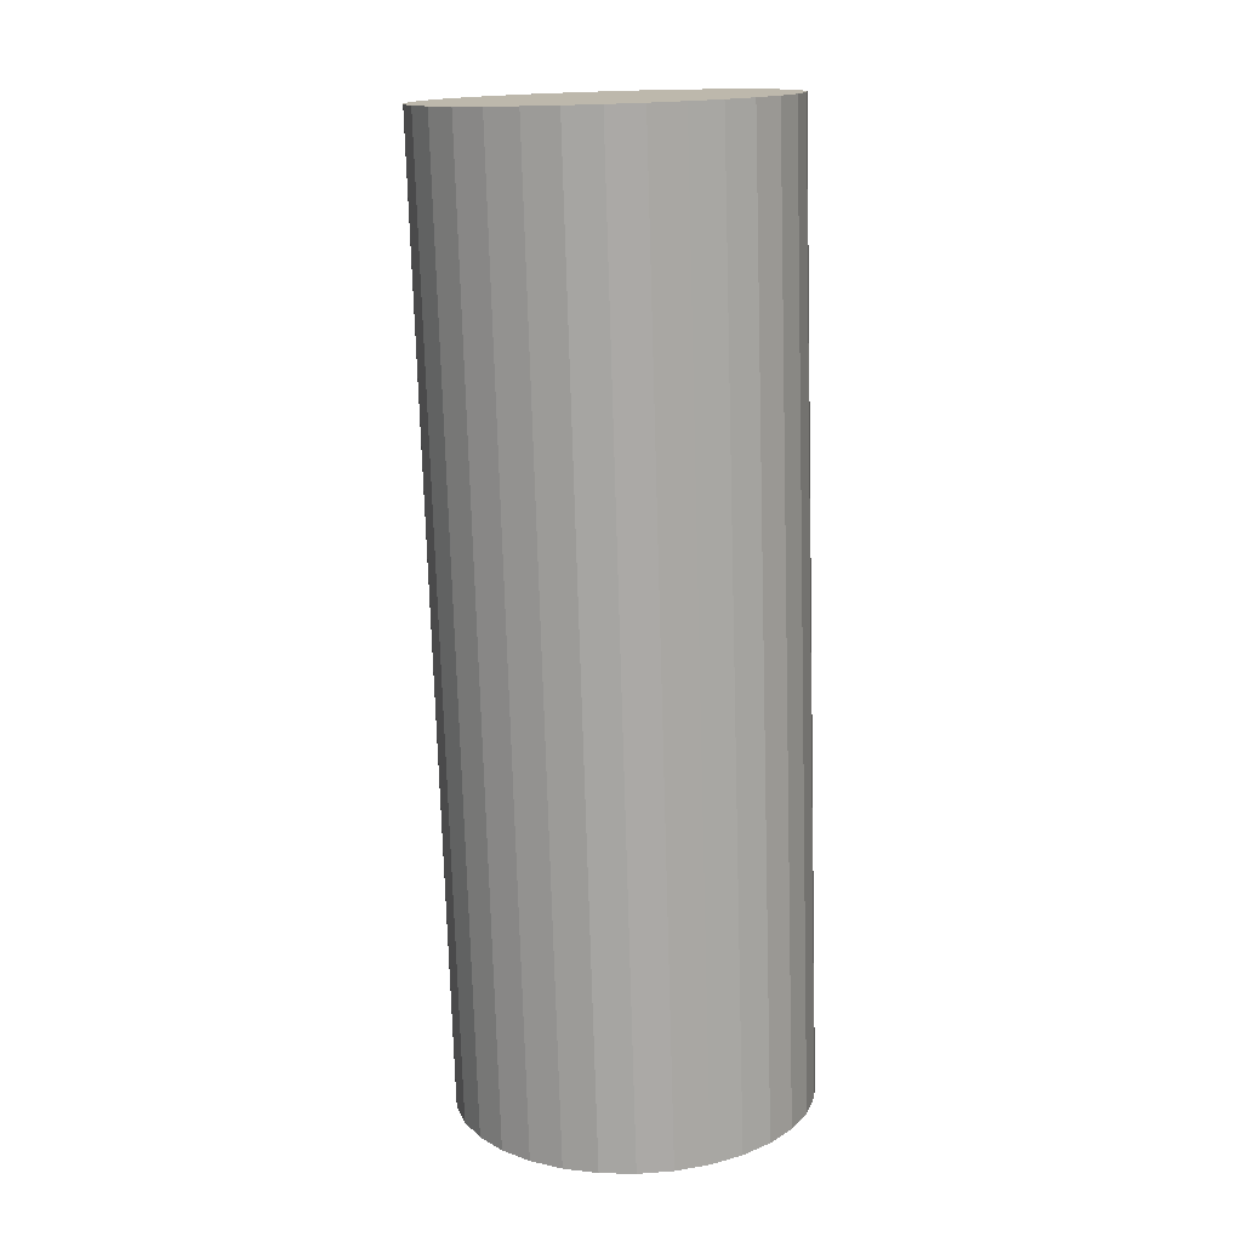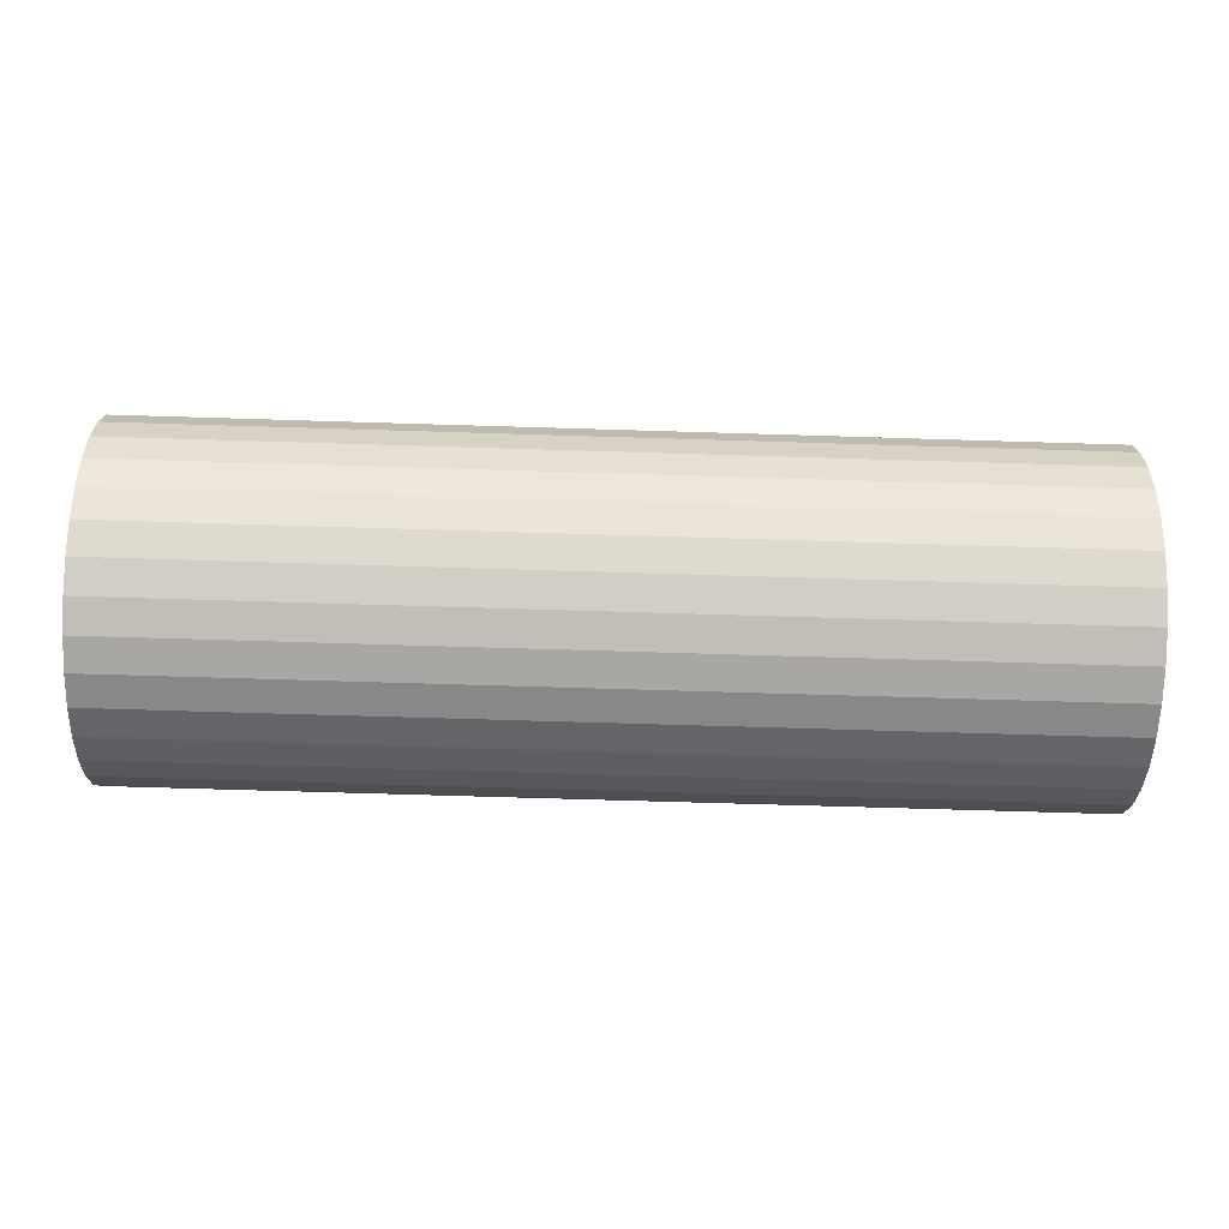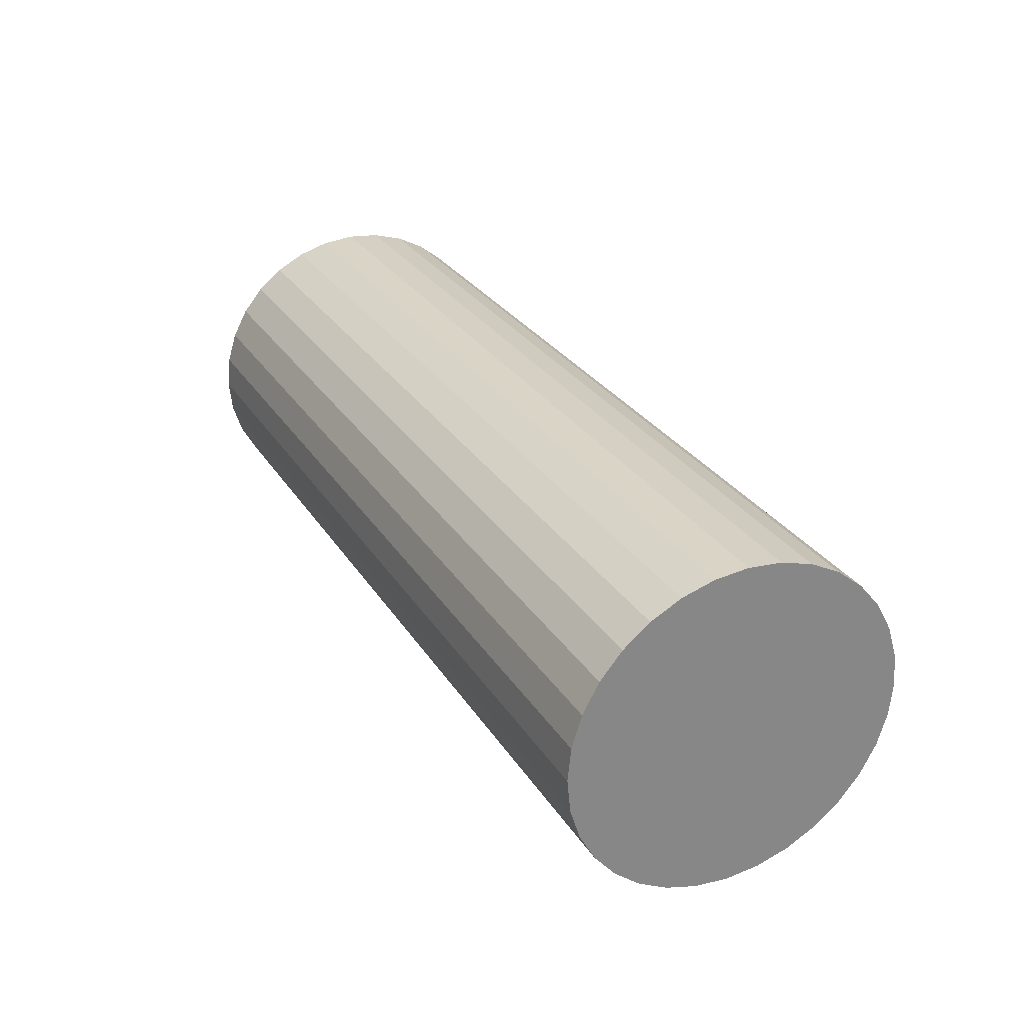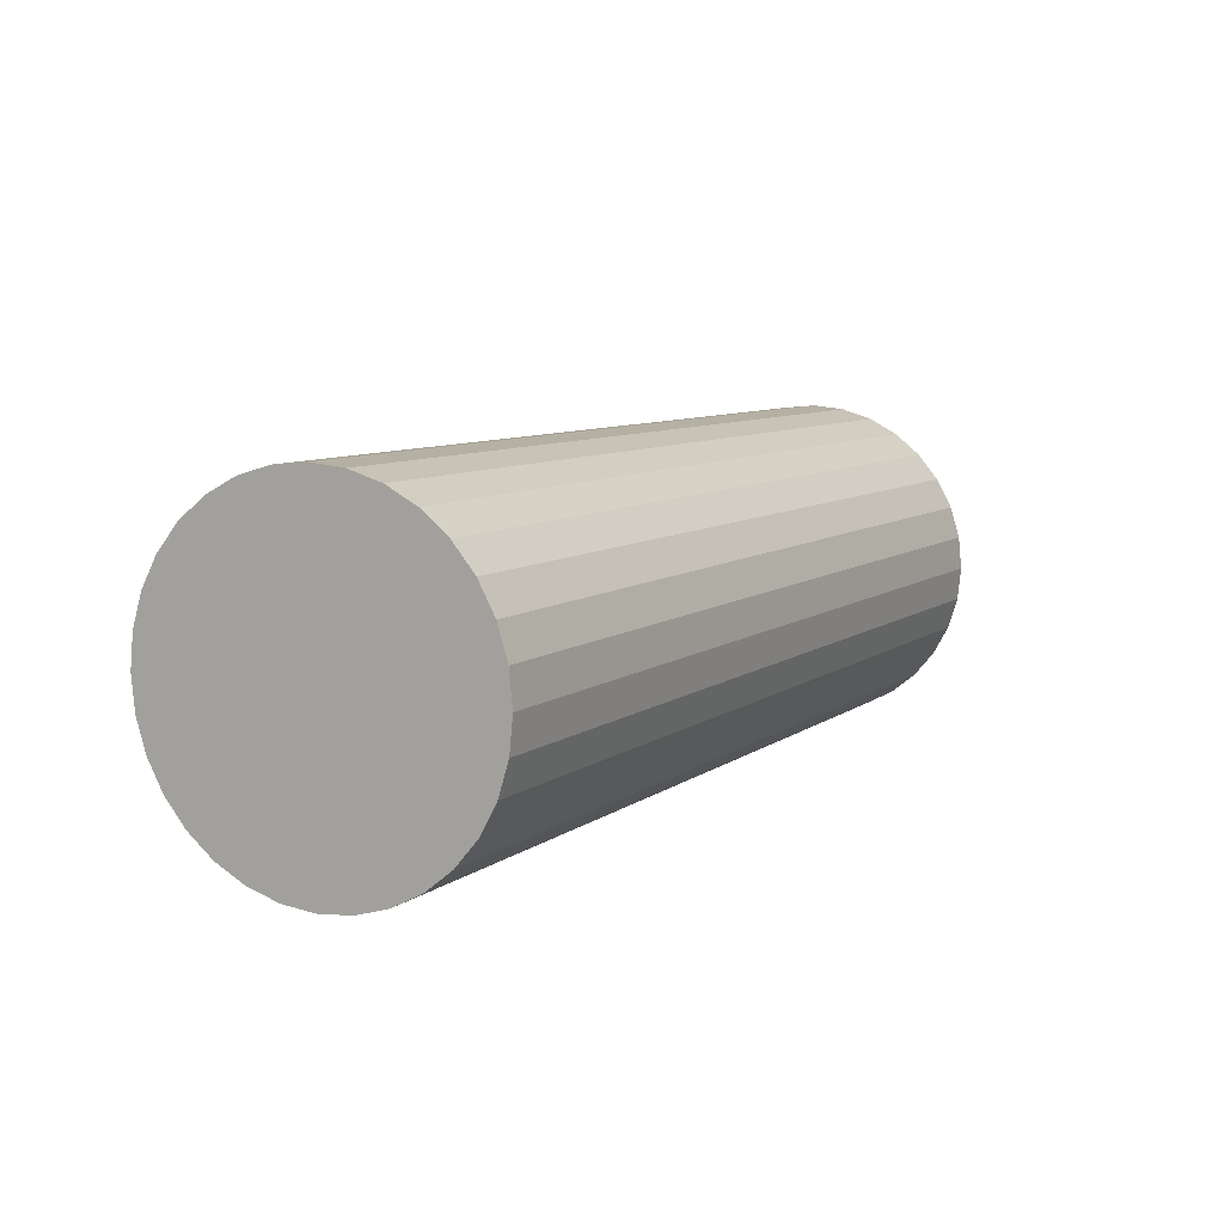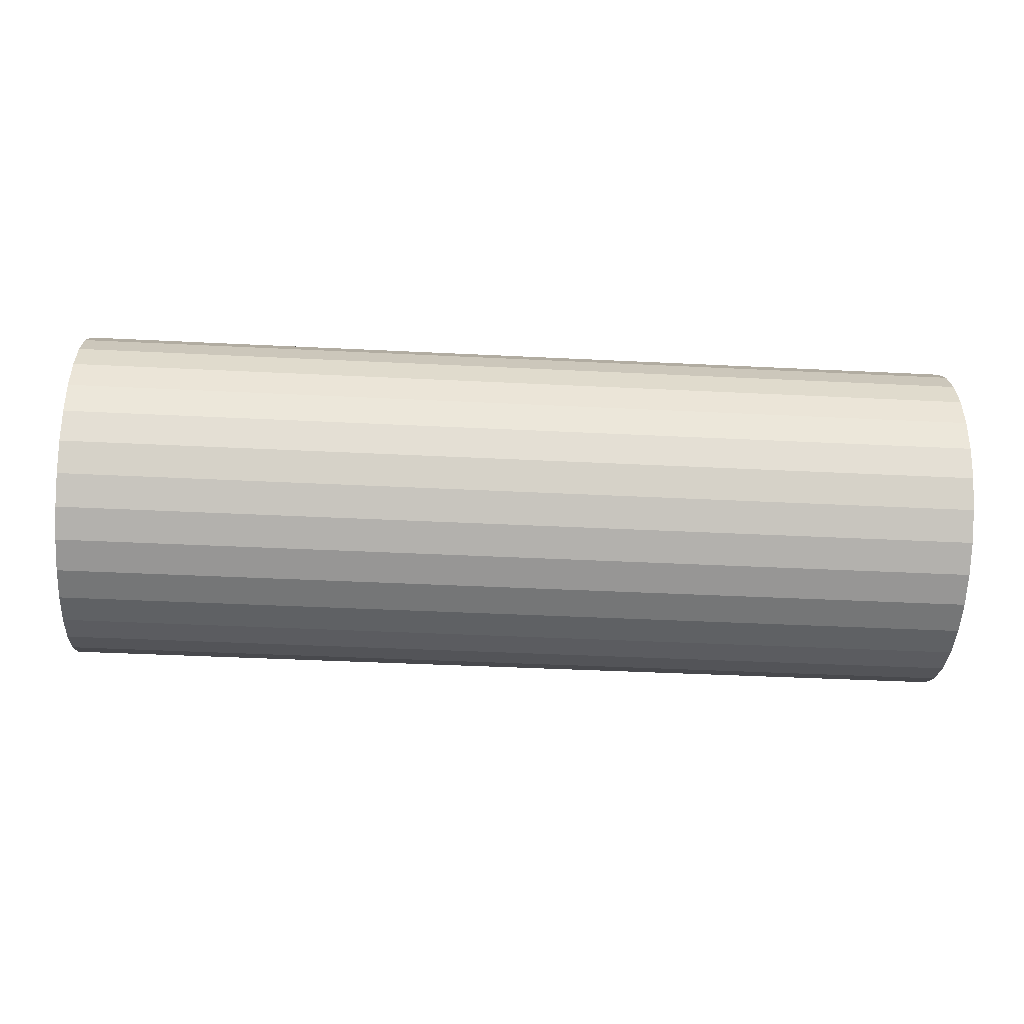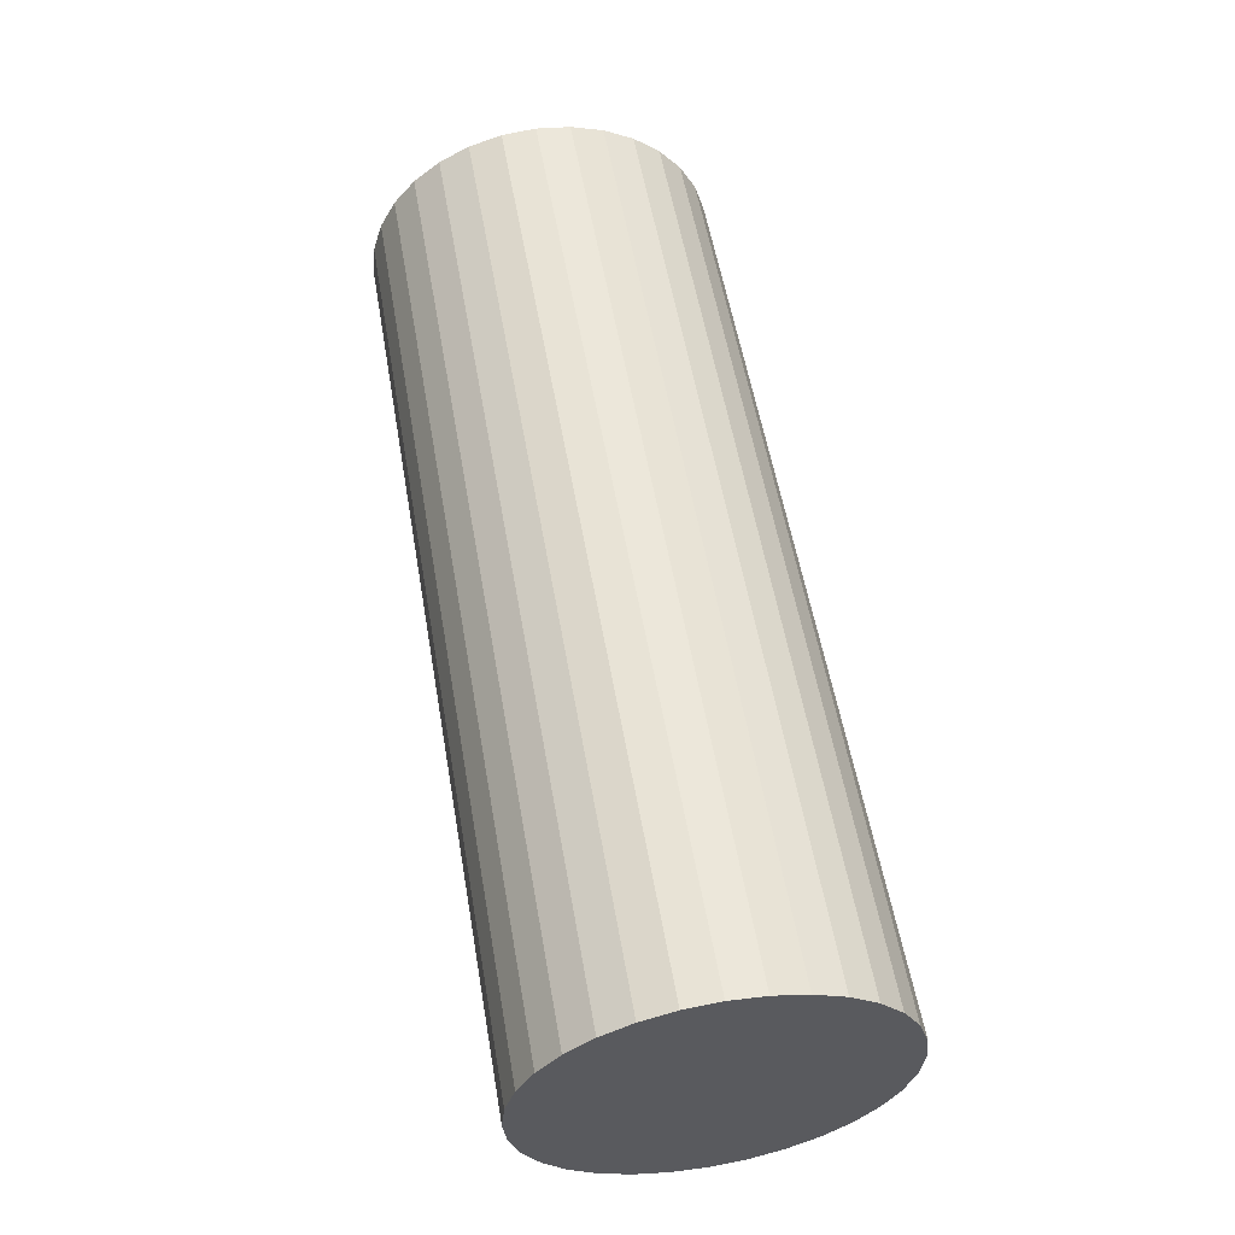
<metadata>
{"format":"obj","ext":"obj","renderer":"f3d","projection":"perspective","resolution":1024,"background":"white","views":[{"elev":-75.0,"azim":91.7,"up":"+Y"},{"elev":-68.7,"azim":178.2,"up":"+Z"},{"elev":28.2,"azim":64.0,"up":"+Y"},{"elev":8.3,"azim":-61.5,"up":"+Y"},{"elev":-40.1,"azim":-3.5,"up":"+Y"},{"elev":55.6,"azim":80.2,"up":"+Y"}]}
</metadata>
<code>
o Cylinder
v -8.162 0.005966 -3.042
v 8.162 -0.005965 -3.042
v -8.162 -0.5758 -2.984
v 8.162 -0.5877 -2.984
v -8.163 -1.135 -2.81
v 8.161 -1.147 -2.81
v -8.163 -1.651 -2.529
v 8.161 -1.663 -2.529
v -8.164 -2.103 -2.151
v 8.161 -2.115 -2.151
v -8.164 -2.474 -1.69
v 8.16 -2.485 -1.69
v -8.164 -2.749 -1.164
v 8.16 -2.761 -1.164
v -8.164 -2.919 -0.5935
v 8.16 -2.931 -0.5935
v -8.164 -2.976 0
v 8.16 -2.988 -2e-06
v -8.164 -2.919 0.5935
v 8.16 -2.931 0.5935
v -8.164 -2.749 1.164
v 8.16 -2.761 1.164
v -8.164 -2.474 1.69
v 8.16 -2.485 1.69
v -8.164 -2.103 2.151
v 8.161 -2.115 2.151
v -8.163 -1.651 2.529
v 8.161 -1.663 2.529
v -8.163 -1.135 2.81
v 8.161 -1.147 2.81
v -8.162 -0.5758 2.984
v 8.162 -0.5877 2.984
v -8.162 0.005966 3.042
v 8.162 -0.005965 3.042
v -8.162 0.5877 2.984
v 8.162 0.5758 2.984
v -8.161 1.147 2.81
v 8.163 1.135 2.81
v -8.161 1.663 2.529
v 8.163 1.651 2.529
v -8.161 2.115 2.151
v 8.164 2.103 2.151
v -8.16 2.485 1.69
v 8.164 2.474 1.69
v -8.16 2.761 1.164
v 8.164 2.749 1.164
v -8.16 2.931 0.5935
v 8.164 2.919 0.5935
v -8.16 2.988 -1e-06
v 8.164 2.976 -4e-06
v -8.16 2.931 -0.5935
v 8.164 2.919 -0.5935
v -8.16 2.761 -1.164
v 8.164 2.749 -1.164
v -8.16 2.485 -1.69
v 8.164 2.474 -1.69
v -8.161 2.115 -2.151
v 8.164 2.103 -2.151
v -8.161 1.663 -2.529
v 8.163 1.651 -2.529
v -8.161 1.147 -2.81
v 8.163 1.135 -2.81
v -8.162 0.5877 -2.984
v 8.162 0.5758 -2.984
f 1 2 4 3
f 3 4 6 5
f 5 6 8 7
f 7 8 10 9
f 9 10 12 11
f 11 12 14 13
f 13 14 16 15
f 15 16 18 17
f 17 18 20 19
f 19 20 22 21
f 21 22 24 23
f 23 24 26 25
f 25 26 28 27
f 27 28 30 29
f 29 30 32 31
f 31 32 34 33
f 33 34 36 35
f 35 36 38 37
f 37 38 40 39
f 39 40 42 41
f 41 42 44 43
f 43 44 46 45
f 45 46 48 47
f 47 48 50 49
f 49 50 52 51
f 51 52 54 53
f 53 54 56 55
f 55 56 58 57
f 57 58 60 59
f 59 60 62 61
f 4 2 64 62 60 58 56 54 52 50 48 46 44 42 40 38 36 34 32 30 28 26 24 22 20 18 16 14 12 10 8 6
f 61 62 64 63
f 63 64 2 1
f 1 3 5 7 9 11 13 15 17 19 21 23 25 27 29 31 33 35 37 39 41 43 45 47 49 51 53 55 57 59 61 63

</code>
